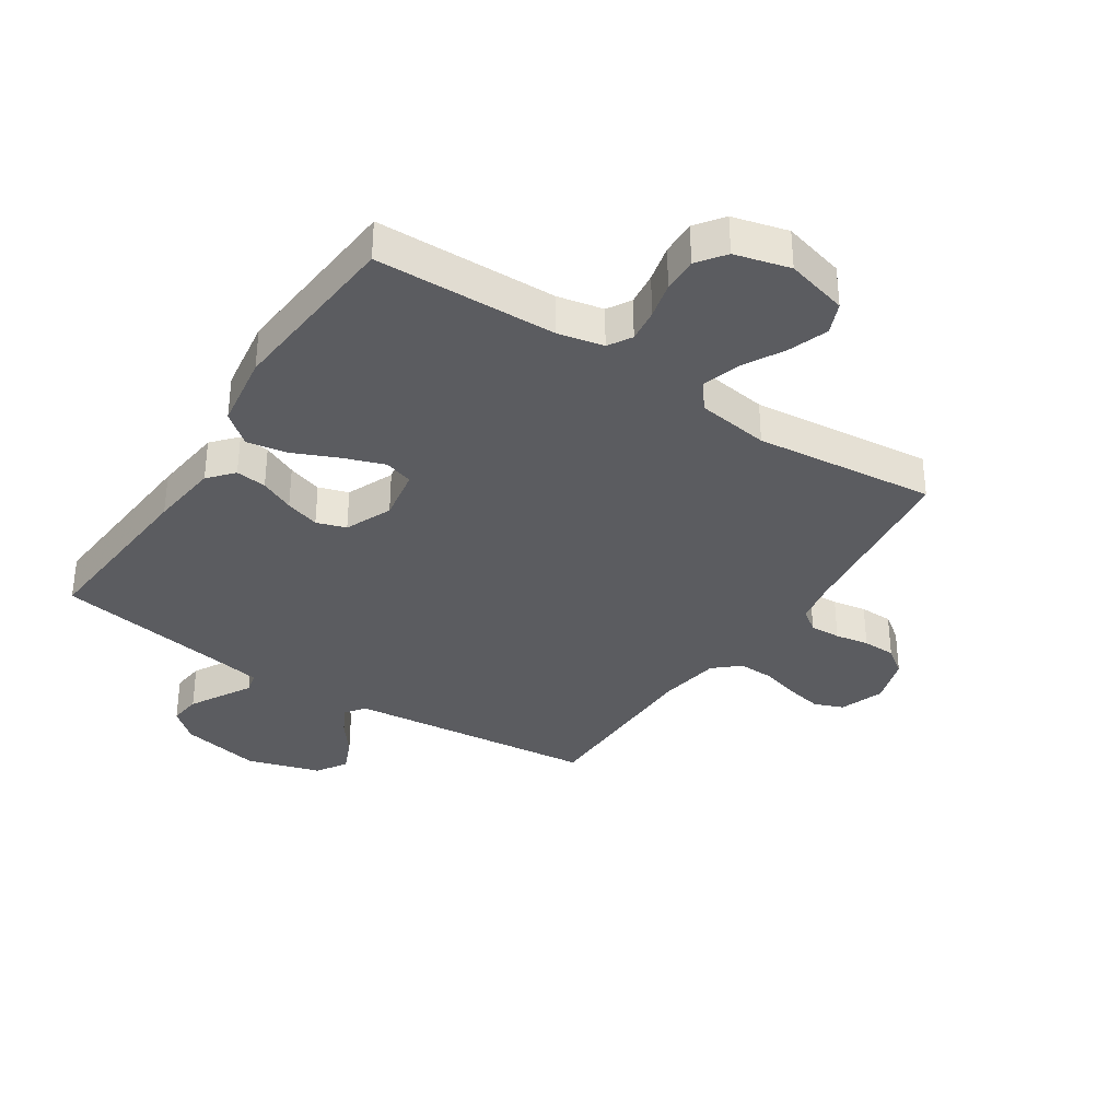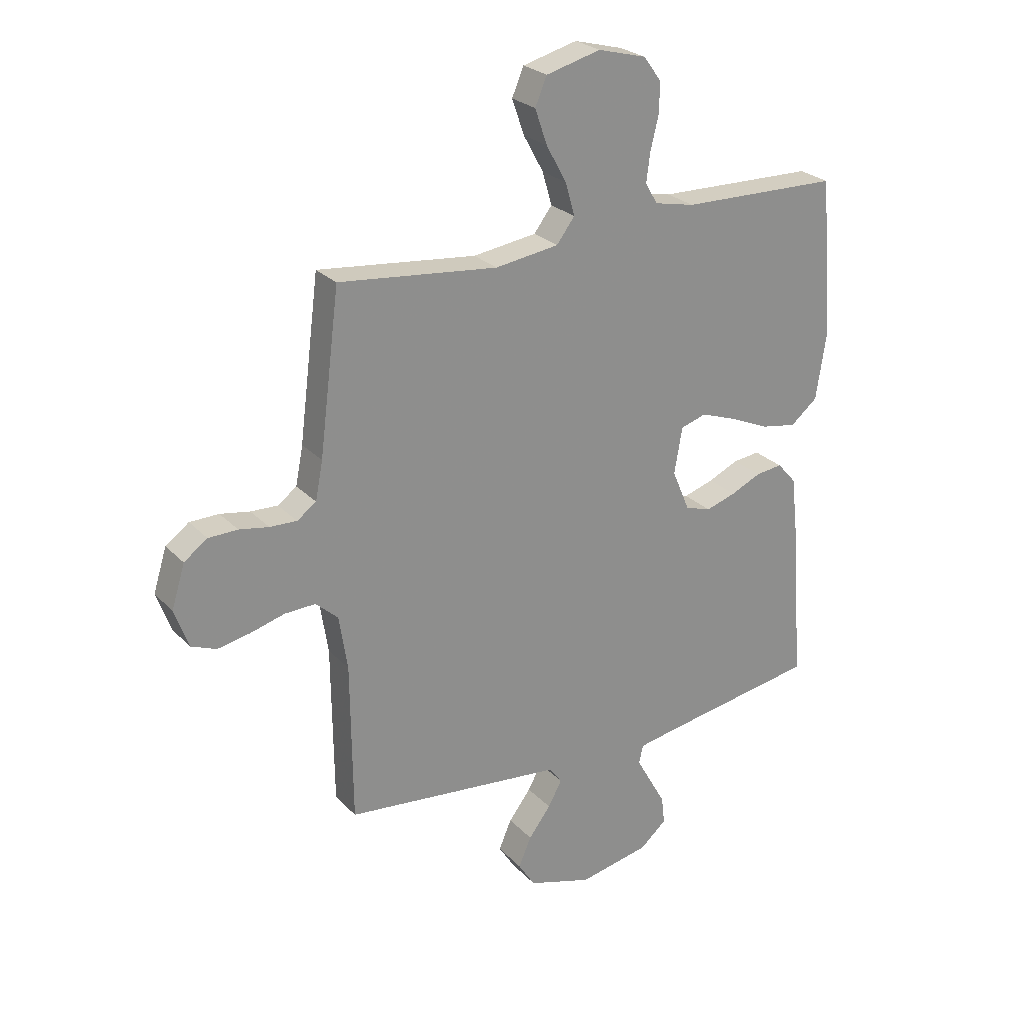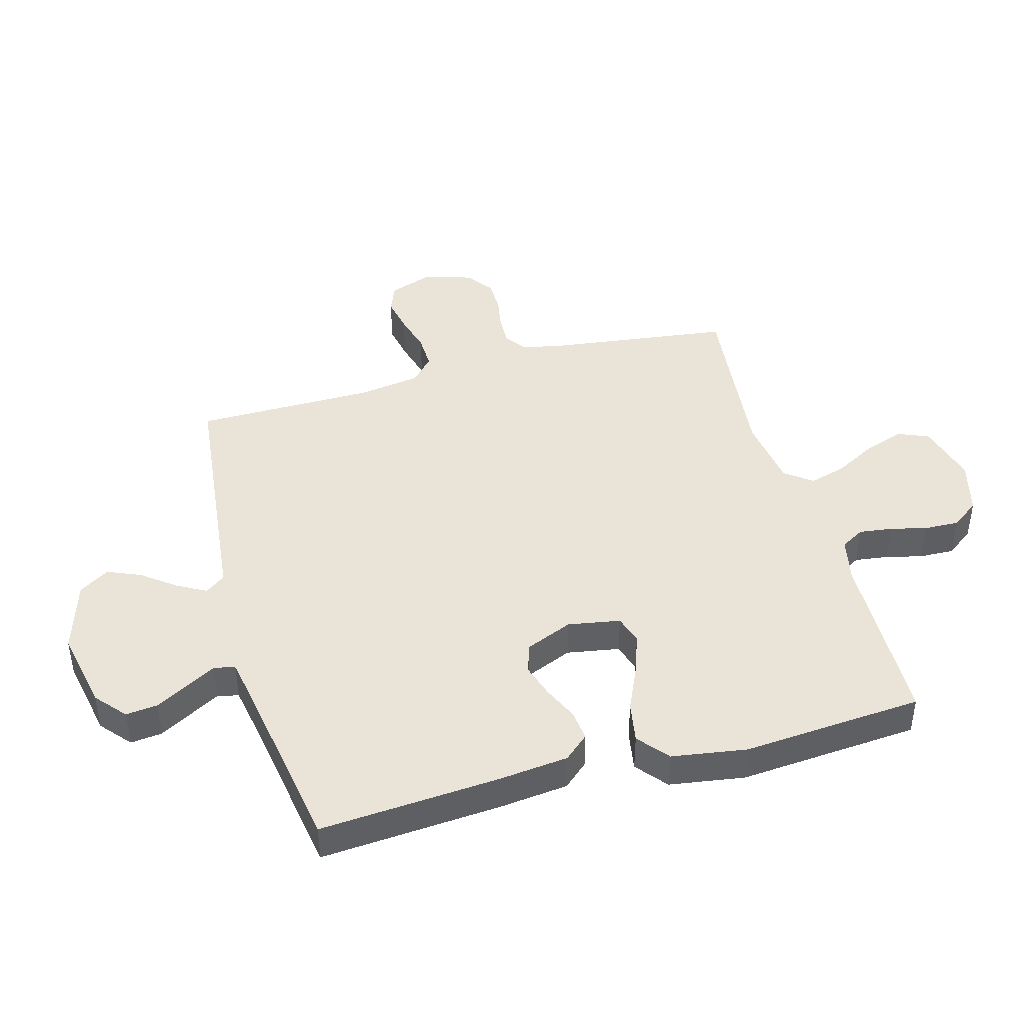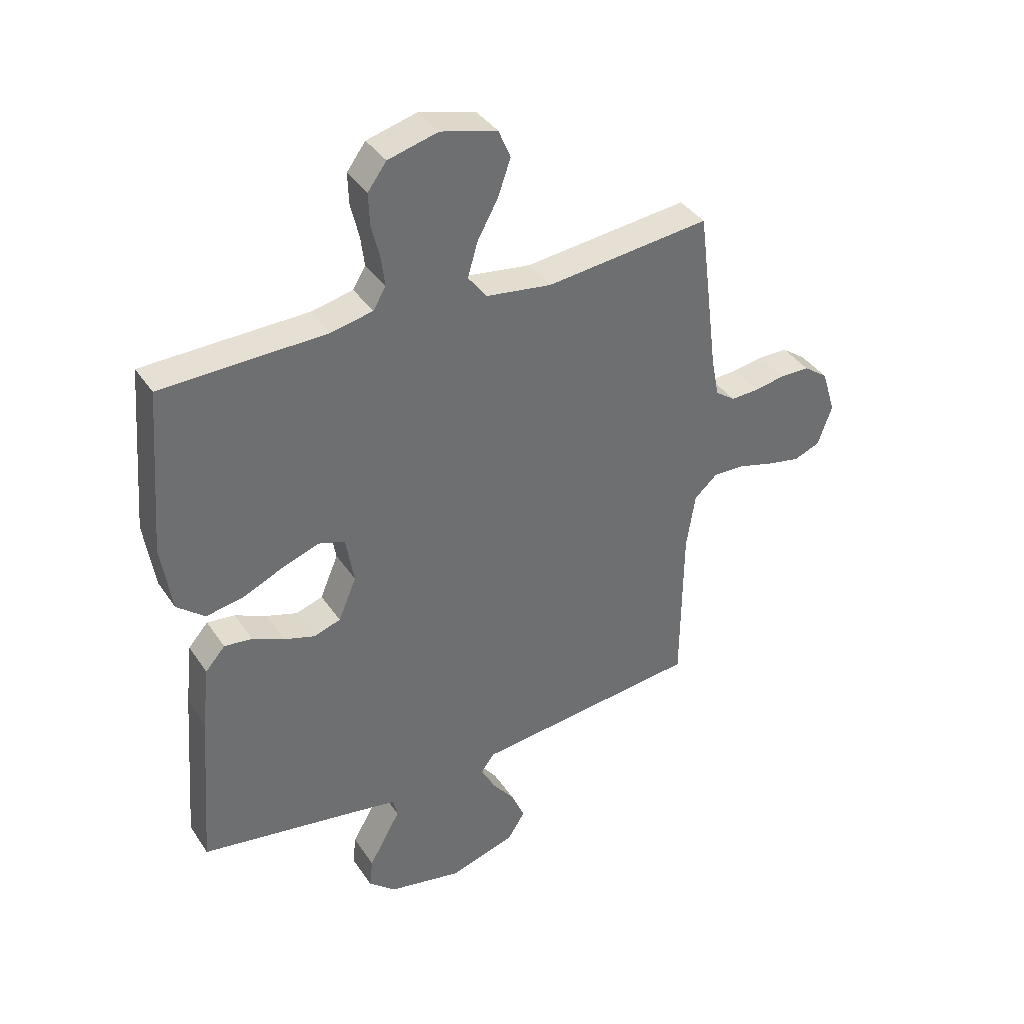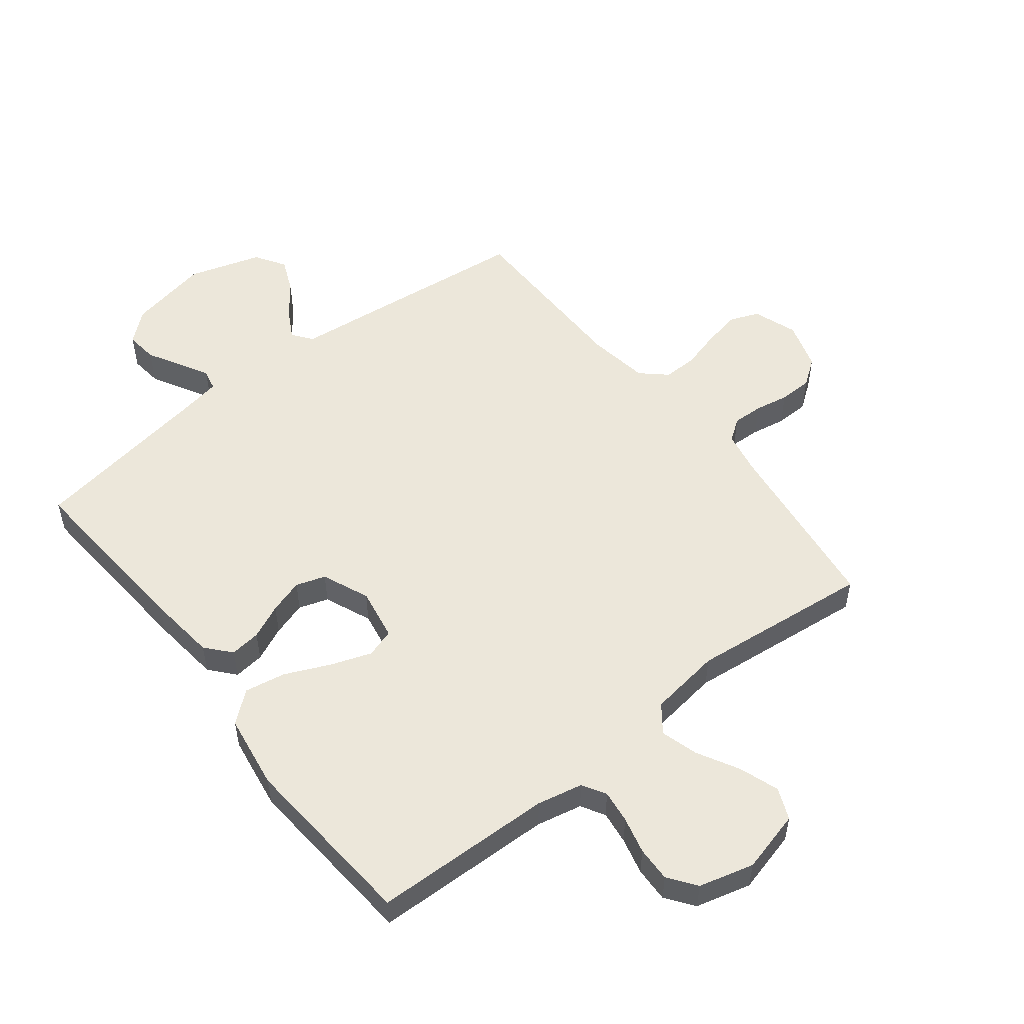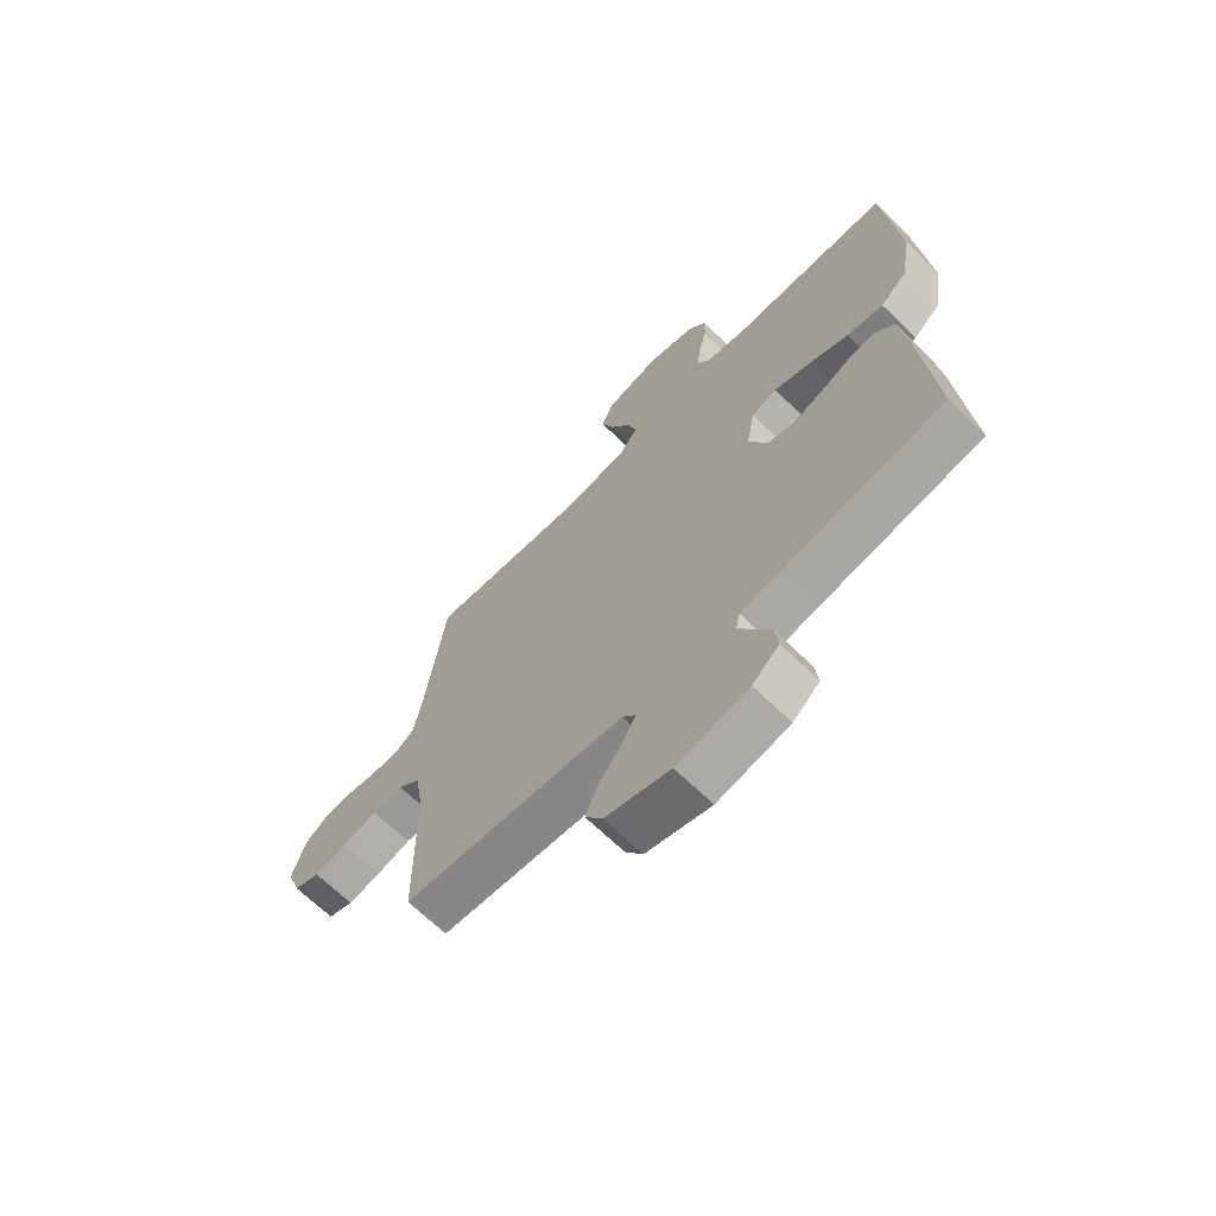
<metadata>
{"format":"obj","ext":"obj","renderer":"f3d","projection":"perspective","resolution":1024,"background":"white","views":[{"elev":-34.8,"azim":-33.4,"up":"+Y"},{"elev":25.5,"azim":147.6,"up":"+Z"},{"elev":43.4,"azim":-105.4,"up":"+Y"},{"elev":38.1,"azim":-30.0,"up":"+Z"},{"elev":53.1,"azim":-38.0,"up":"+Y"},{"elev":-67.5,"azim":-134.3,"up":"+Z"}]}
</metadata>
<code>
v -0.5 0.07 -0.5
v -0.477 0.07 -0.2
v -0.464 0.07 -0.085
v -0.428 0.07 -0.044
v -0.377 0.07 -0.05
v -0.32 0.07 -0.076
v -0.263 0.07 -0.094
v -0.214 0.07 -0.078
v -0.181 0.07 0
v -0.196 0.07 0.087
v -0.244 0.07 0.102
v -0.312 0.07 0.078
v -0.386 0.07 0.045
v -0.454 0.07 0.033
v -0.505 0.07 0.075
v -0.524 0.07 0.2
v -0.5 0.07 0.5
v -0.2 0.07 0.507
v -0.124 0.07 0.523
v -0.101 0.07 0.562
v -0.108 0.07 0.617
v -0.123 0.07 0.678
v -0.125 0.07 0.736
v -0.091 0.07 0.782
v 0 0.07 0.806
v 0.103 0.07 0.779
v 0.125 0.07 0.727
v 0.102 0.07 0.661
v 0.064 0.07 0.592
v 0.046 0.07 0.53
v 0.08 0.07 0.485
v 0.2 0.07 0.468
v 0.5 0.07 0.5
v 0.538 0.07 0.2
v 0.552 0.07 0.128
v 0.588 0.07 0.102
v 0.639 0.07 0.104
v 0.695 0.07 0.114
v 0.75 0.07 0.113
v 0.794 0.07 0.081
v 0.819 0.07 0
v 0.793 0.07 -0.073
v 0.745 0.07 -0.092
v 0.684 0.07 -0.08
v 0.619 0.07 -0.062
v 0.561 0.07 -0.06
v 0.519 0.07 -0.098
v 0.503 0.07 -0.2
v 0.5 0.07 -0.5
v 0.2 0.07 -0.532
v 0.086 0.07 -0.544
v 0.061 0.07 -0.577
v 0.087 0.07 -0.625
v 0.129 0.07 -0.68
v 0.153 0.07 -0.736
v 0.121 0.07 -0.786
v 0 0.07 -0.823
v -0.134 0.07 -0.796
v -0.184 0.07 -0.753
v -0.178 0.07 -0.7
v -0.147 0.07 -0.645
v -0.12 0.07 -0.597
v -0.128 0.07 -0.562
v -0.2 0.07 -0.549
v -0.5 0 -0.5
v -0.477 0 -0.2
v -0.464 0 -0.085
v -0.428 0 -0.044
v -0.377 0 -0.05
v -0.32 0 -0.076
v -0.263 0 -0.094
v -0.214 0 -0.078
v -0.181 0 0
v -0.196 0 0.087
v -0.244 0 0.102
v -0.312 0 0.078
v -0.386 0 0.045
v -0.454 0 0.033
v -0.505 0 0.075
v -0.524 0 0.2
v -0.5 0 0.5
v -0.2 0 0.507
v -0.124 0 0.523
v -0.101 0 0.562
v -0.108 0 0.617
v -0.123 0 0.678
v -0.125 0 0.736
v -0.091 0 0.782
v 0 0 0.806
v 0.103 0 0.779
v 0.125 0 0.727
v 0.102 0 0.661
v 0.064 0 0.592
v 0.046 0 0.53
v 0.08 0 0.485
v 0.2 0 0.468
v 0.5 0 0.5
v 0.538 0 0.2
v 0.552 0 0.128
v 0.588 0 0.102
v 0.639 0 0.104
v 0.695 0 0.114
v 0.75 0 0.113
v 0.794 0 0.081
v 0.819 0 0
v 0.793 0 -0.073
v 0.745 0 -0.092
v 0.684 0 -0.08
v 0.619 0 -0.062
v 0.561 0 -0.06
v 0.519 0 -0.098
v 0.503 0 -0.2
v 0.5 0 -0.5
v 0.2 0 -0.532
v 0.086 0 -0.544
v 0.061 0 -0.577
v 0.087 0 -0.625
v 0.129 0 -0.68
v 0.153 0 -0.736
v 0.121 0 -0.786
v 0 0 -0.823
v -0.134 0 -0.796
v -0.184 0 -0.753
v -0.178 0 -0.7
v -0.147 0 -0.645
v -0.12 0 -0.597
v -0.128 0 -0.562
v -0.2 0 -0.549
f 59 60 61
f 58 59 61
f 57 58 61
f 56 57 61
f 55 56 61
f 54 55 61
f 53 54 61
f 52 53 61 62
f 51 52 62 63
f 51 63 64
f 50 51 64
f 49 50 64
f 48 49 64
f 43 44 45
f 42 43 45
f 41 42 45
f 40 41 45
f 39 40 45
f 38 39 45
f 37 38 45
f 36 37 45 46
f 35 36 46 47
f 32 33 34
f 47 48 64
f 35 47 64
f 34 35 64
f 32 34 64
f 31 32 64
f 27 28 29
f 26 27 29
f 25 26 29
f 24 25 29
f 23 24 29
f 22 23 29
f 21 22 29
f 20 21 29 30
f 16 17 18
f 15 16 18
f 14 15 18
f 13 14 18
f 12 13 18
f 11 12 18 19
f 20 30 31
f 19 20 31
f 11 19 31
f 10 11 31
f 4 5 6
f 3 4 6
f 2 3 6
f 1 2 6
f 64 1 6
f 64 6 7
f 9 10 31
f 8 9 31 64
f 7 8 64
f 125 124 123
f 125 123 122
f 125 122 121
f 125 121 120
f 125 120 119
f 125 119 118
f 125 118 117
f 126 125 117 116
f 127 126 116 115
f 128 127 115
f 128 115 114
f 128 114 113
f 128 113 112
f 109 108 107
f 109 107 106
f 109 106 105
f 109 105 104
f 109 104 103
f 109 103 102
f 109 102 101
f 110 109 101 100
f 111 110 100 99
f 98 97 96
f 128 112 111
f 128 111 99
f 128 99 98
f 128 98 96
f 128 96 95
f 93 92 91
f 93 91 90
f 93 90 89
f 93 89 88
f 93 88 87
f 93 87 86
f 93 86 85
f 94 93 85 84
f 82 81 80
f 82 80 79
f 82 79 78
f 82 78 77
f 82 77 76
f 83 82 76 75
f 95 94 84
f 95 84 83
f 95 83 75
f 95 75 74
f 70 69 68
f 70 68 67
f 70 67 66
f 70 66 65
f 70 65 128
f 71 70 128
f 95 74 73
f 128 95 73 72
f 128 72 71
f 1 65 66 2
f 2 66 67 3
f 3 67 68 4
f 4 68 69 5
f 5 69 70 6
f 6 70 71 7
f 7 71 72 8
f 8 72 73 9
f 9 73 74 10
f 10 74 75 11
f 11 75 76 12
f 12 76 77 13
f 13 77 78 14
f 14 78 79 15
f 15 79 80 16
f 16 80 81 17
f 17 81 82 18
f 18 82 83 19
f 19 83 84 20
f 20 84 85 21
f 21 85 86 22
f 22 86 87 23
f 23 87 88 24
f 24 88 89 25
f 25 89 90 26
f 26 90 91 27
f 27 91 92 28
f 28 92 93 29
f 29 93 94 30
f 30 94 95 31
f 31 95 96 32
f 32 96 97 33
f 33 97 98 34
f 34 98 99 35
f 35 99 100 36
f 36 100 101 37
f 37 101 102 38
f 38 102 103 39
f 39 103 104 40
f 40 104 105 41
f 41 105 106 42
f 42 106 107 43
f 43 107 108 44
f 44 108 109 45
f 45 109 110 46
f 46 110 111 47
f 47 111 112 48
f 48 112 113 49
f 49 113 114 50
f 50 114 115 51
f 51 115 116 52
f 52 116 117 53
f 53 117 118 54
f 54 118 119 55
f 55 119 120 56
f 56 120 121 57
f 57 121 122 58
f 58 122 123 59
f 59 123 124 60
f 60 124 125 61
f 61 125 126 62
f 62 126 127 63
f 63 127 128 64
f 64 128 65 1

</code>
